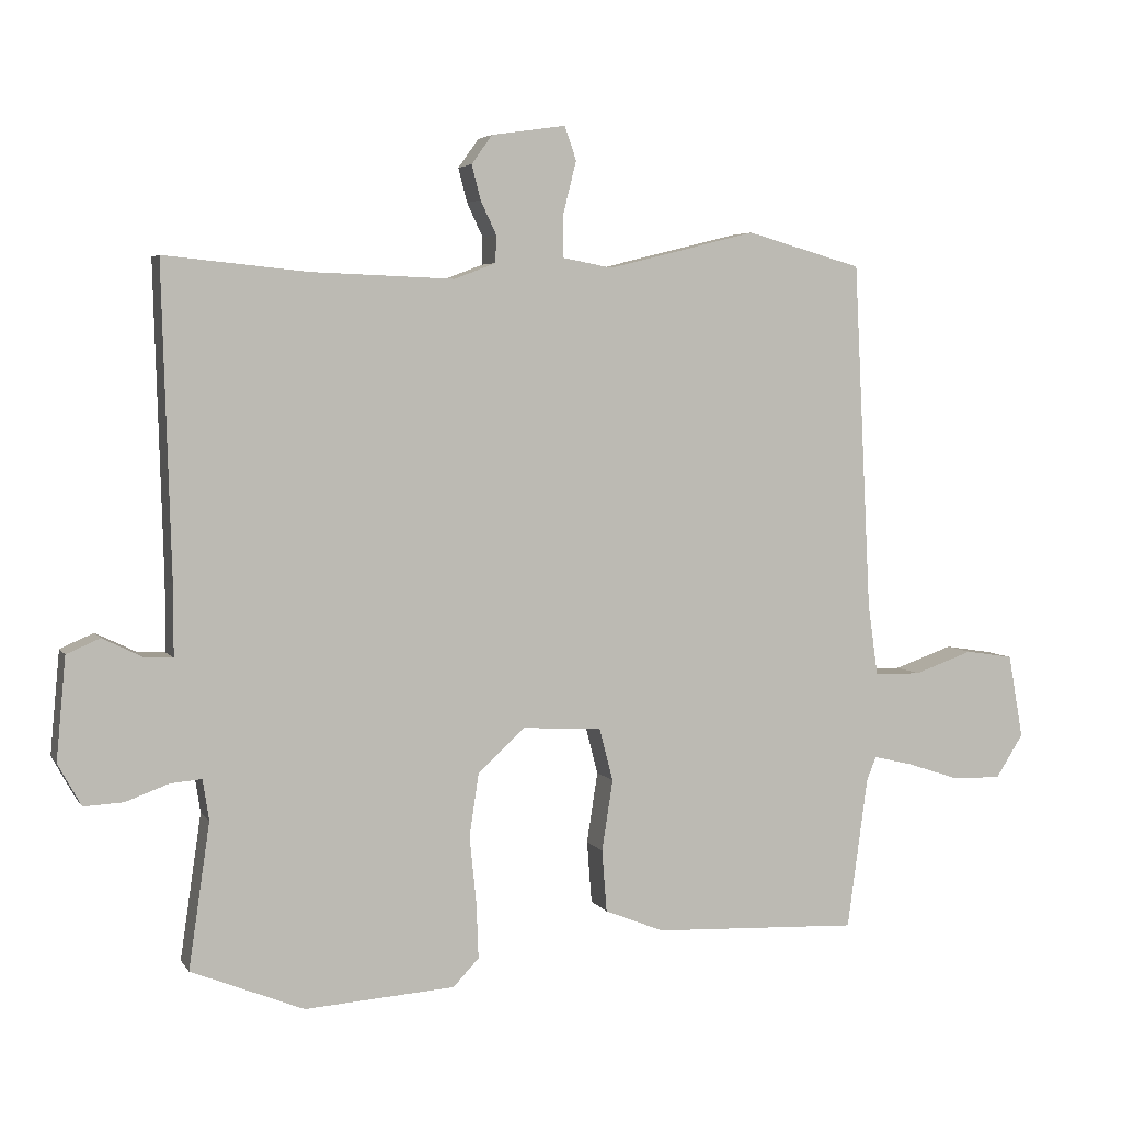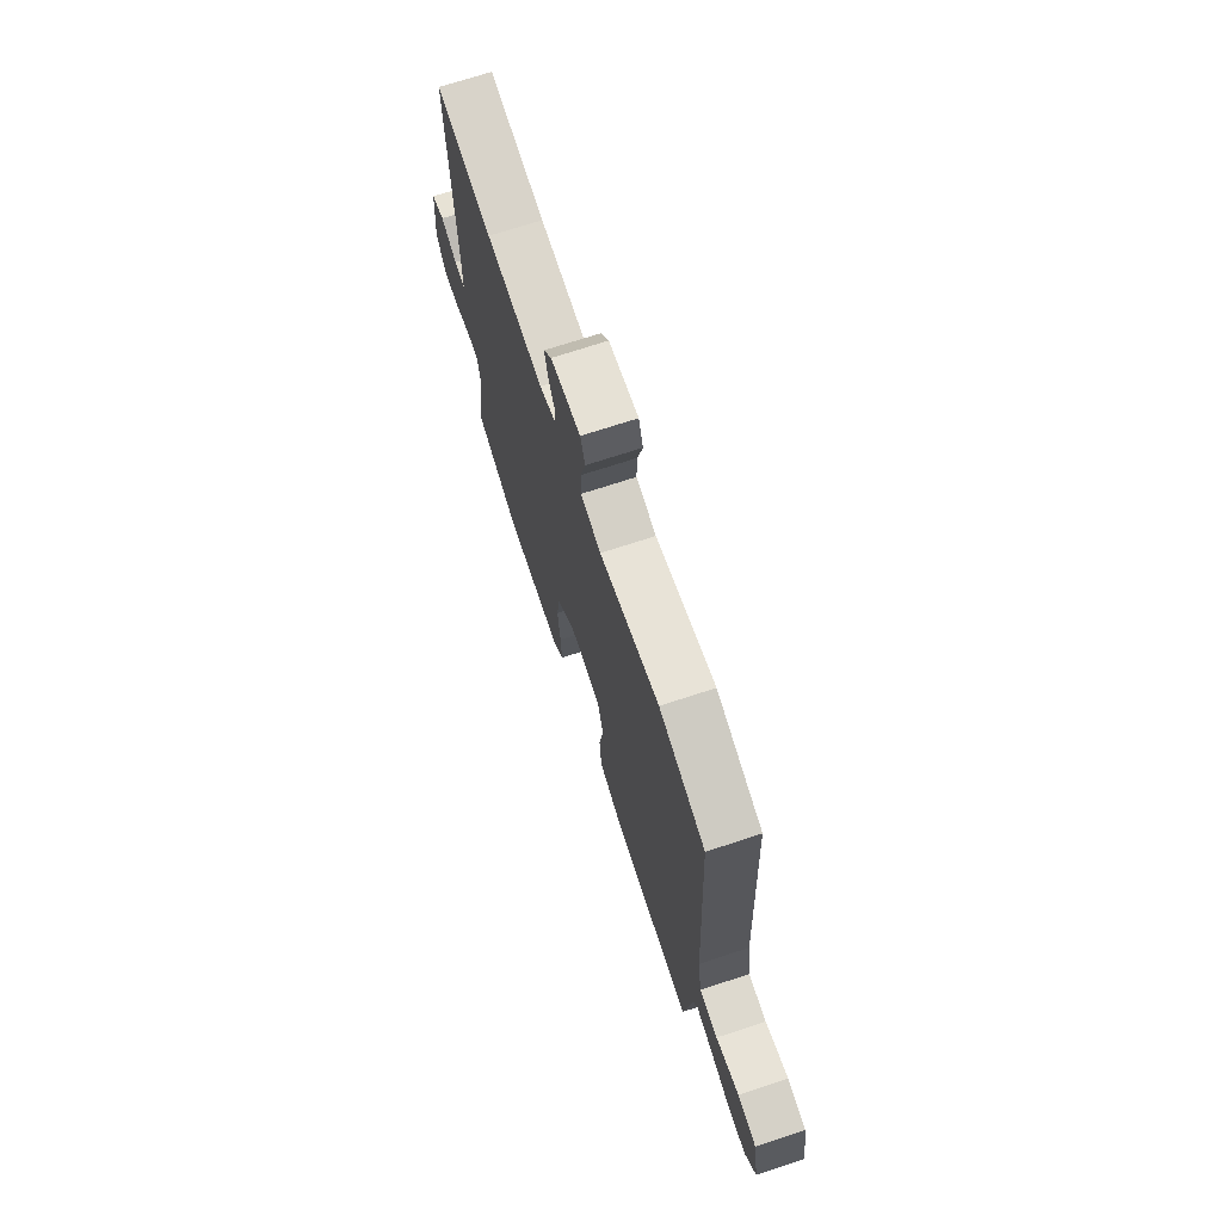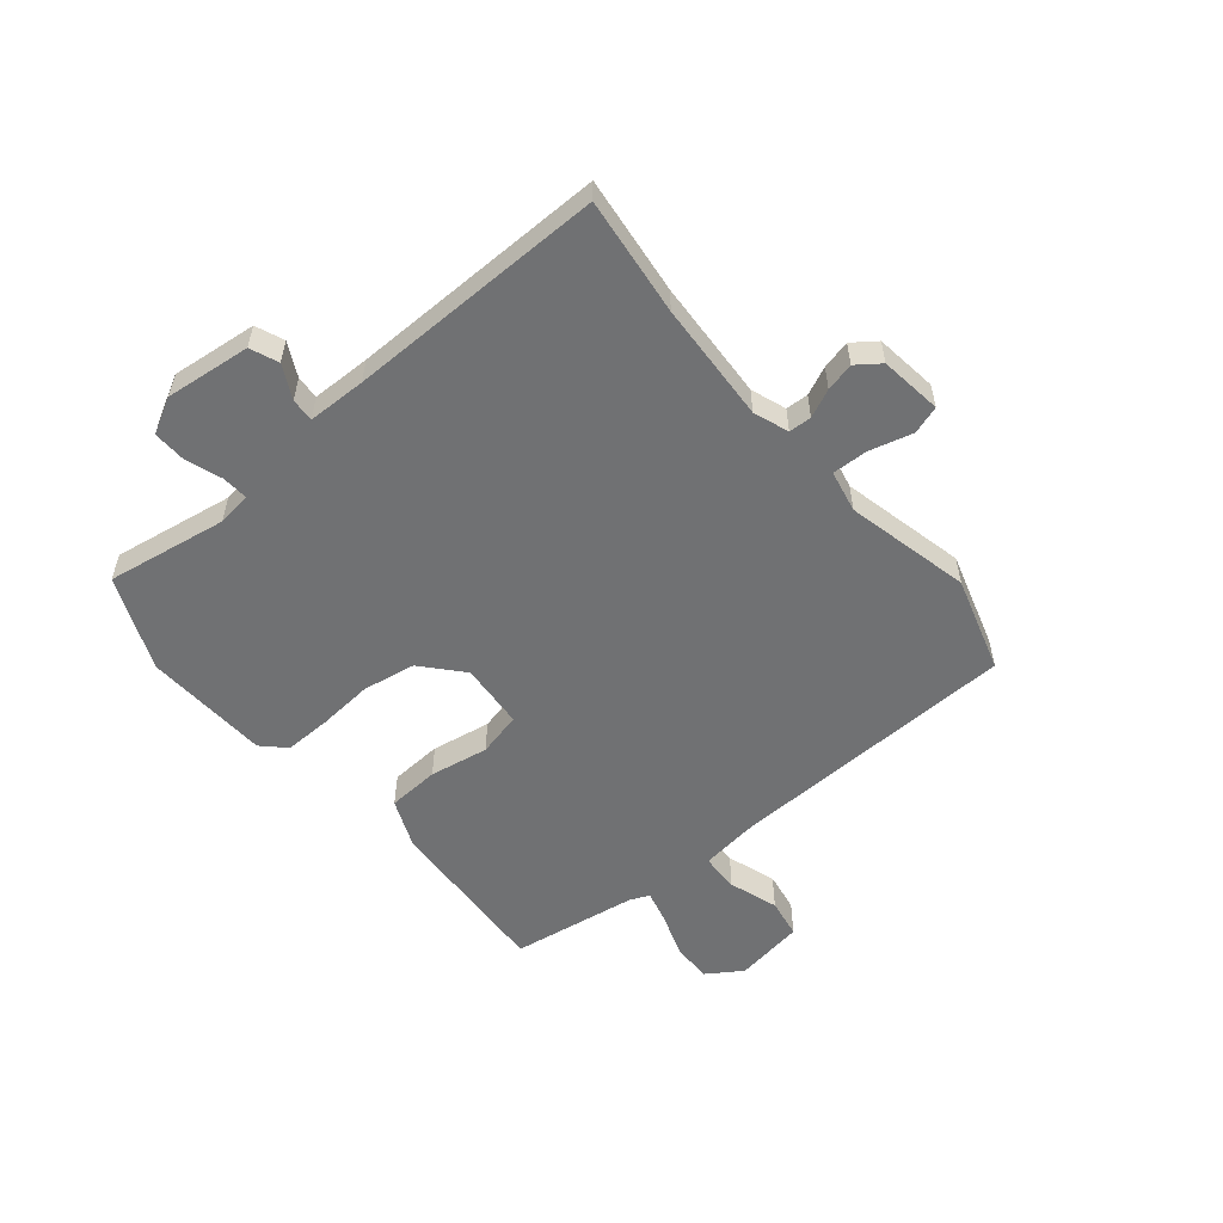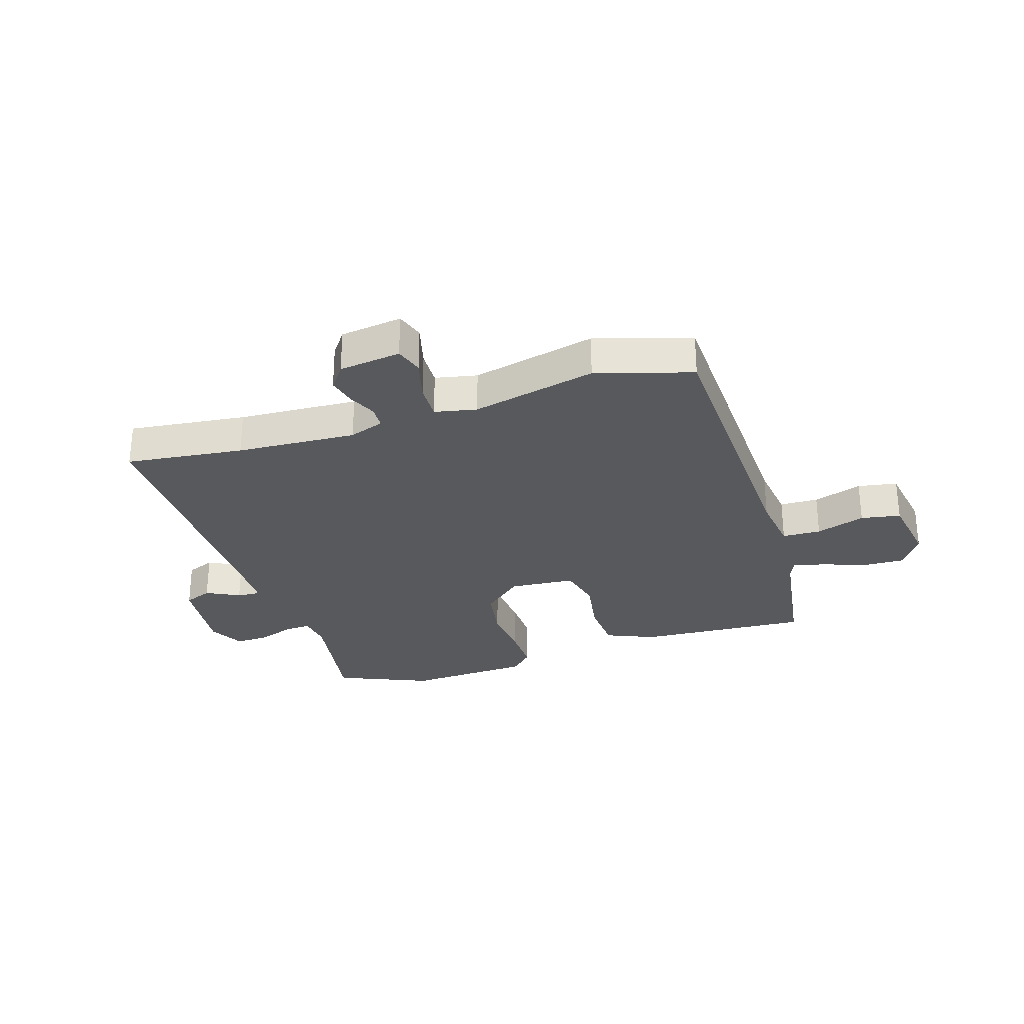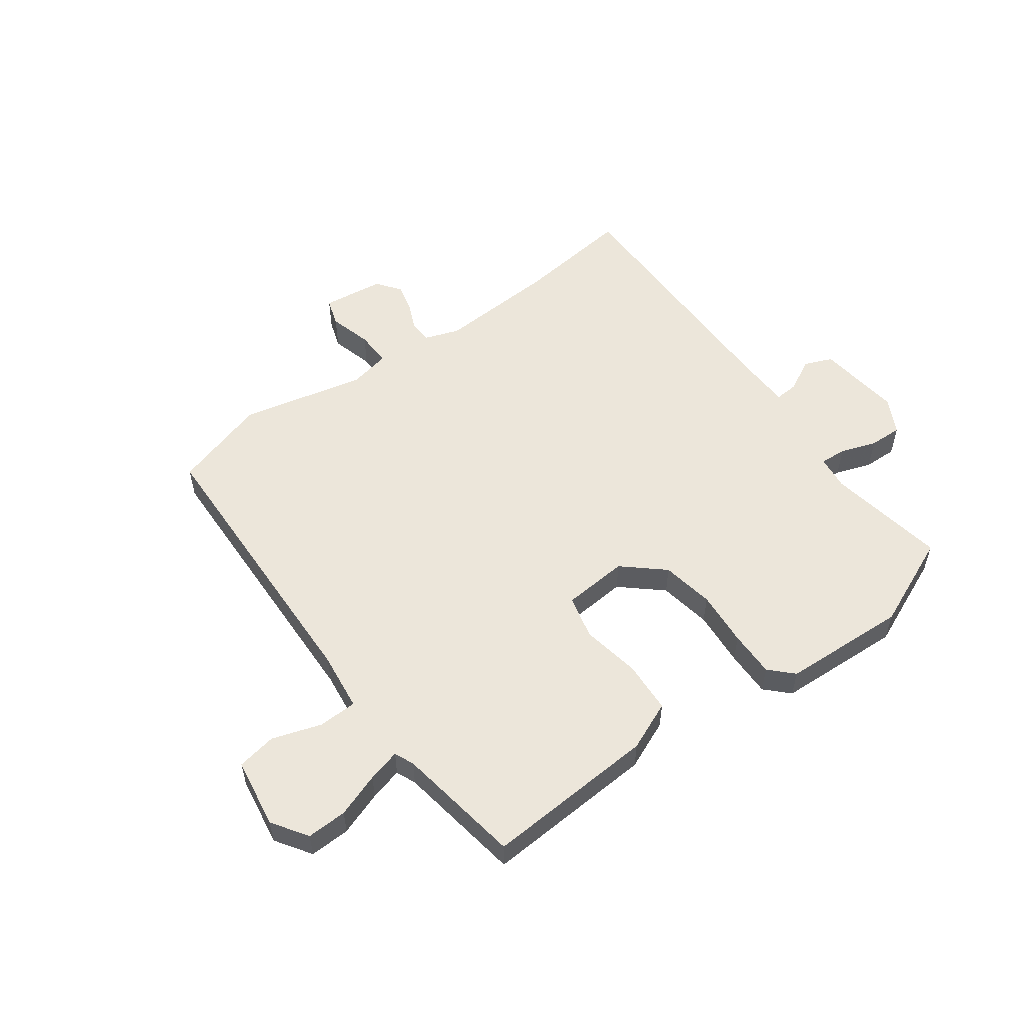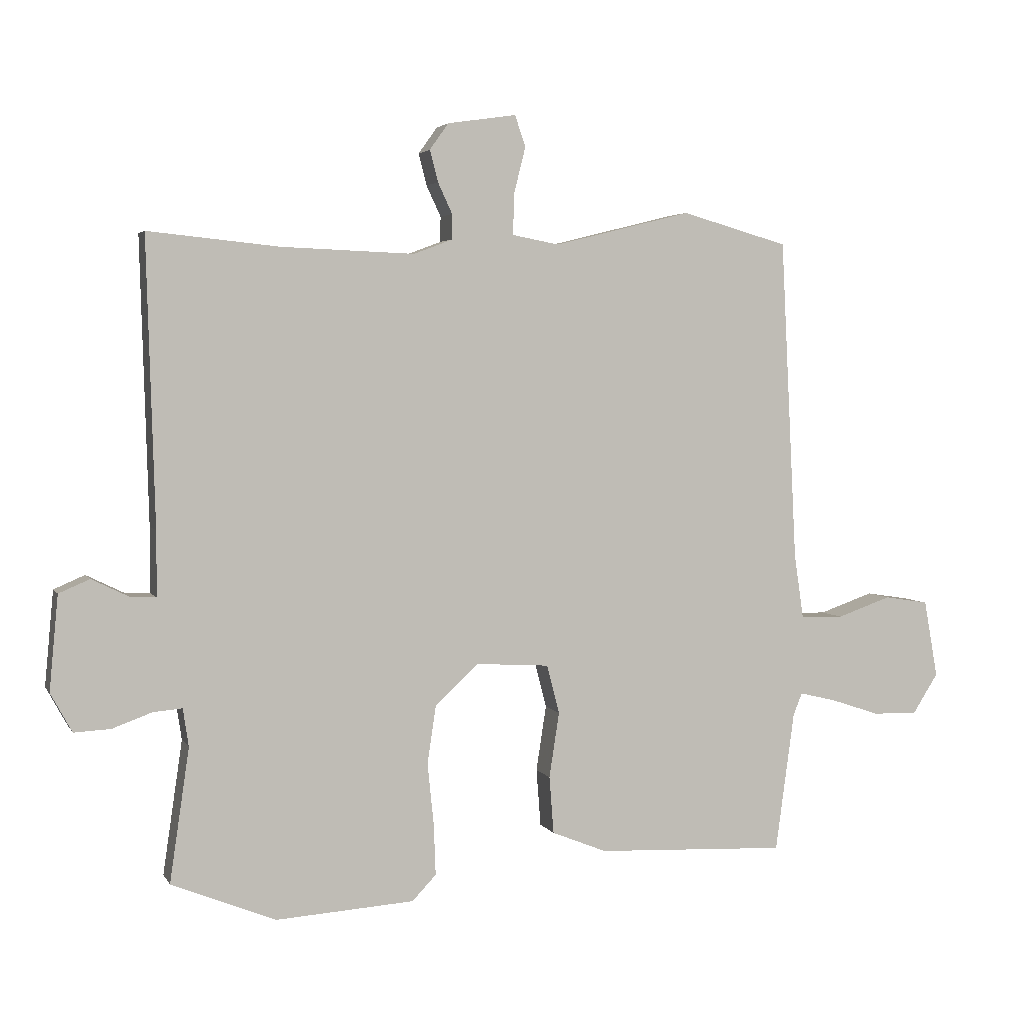
<metadata>
{"format":"obj","ext":"obj","renderer":"f3d","projection":"perspective","resolution":1024,"background":"white","views":[{"elev":4.6,"azim":-17.9,"up":"+Z"},{"elev":71.1,"azim":71.8,"up":"+Z"},{"elev":-55.2,"azim":-51.3,"up":"+Y"},{"elev":-29.0,"azim":16.7,"up":"+Y"},{"elev":54.5,"azim":142.7,"up":"+Y"},{"elev":3.6,"azim":-16.8,"up":"+Z"}]}
</metadata>
<code>
v 0.5 0.07 -0.5
v 0.198 0.07 -0.487
v 0.111 0.07 -0.452
v 0.104 0.07 -0.361
v 0.12 0.07 -0.257
v 0.1 0.07 -0.18
v -0.016 0.07 -0.173
v -0.085 0.07 -0.236
v -0.099 0.07 -0.329
v -0.089 0.07 -0.427
v -0.086 0.07 -0.508
v -0.124 0.07 -0.548
v -0.344 0.07 -0.563
v -0.509 0.07 -0.496
v -0.478 0.07 -0.284
v -0.487 0.07 -0.224
v -0.533 0.07 -0.228
v -0.596 0.07 -0.251
v -0.654 0.07 -0.254
v -0.688 0.07 -0.192
v -0.674 0.07 -0.042
v -0.625 0.07 -0.021
v -0.566 0.07 -0.05
v -0.525 0.07 -0.052
v -0.525 0.07 0.051
v -0.538 0.07 0.504
v -0.33 0.07 0.483
v -0.119 0.07 0.475
v -0.058 0.07 0.498
v -0.057 0.07 0.538
v -0.08 0.07 0.587
v -0.093 0.07 0.637
v -0.063 0.07 0.679
v 0.046 0.07 0.695
v 0.063 0.07 0.646
v 0.044 0.07 0.57
v 0.043 0.07 0.507
v 0.117 0.07 0.493
v 0.335 0.07 0.547
v 0.504 0.07 0.499
v 0.53 0.07 -0.013
v 0.545 0.07 -0.116
v 0.613 0.07 -0.117
v 0.699 0.07 -0.087
v 0.769 0.07 -0.098
v 0.791 0.07 -0.221
v 0.751 0.07 -0.284
v 0.68 0.07 -0.283
v 0.602 0.07 -0.257
v 0.544 0.07 -0.243
v 0.53 0.07 -0.278
v 0.5 0 -0.5
v 0.198 0 -0.487
v 0.111 0 -0.452
v 0.104 0 -0.361
v 0.12 0 -0.257
v 0.1 0 -0.18
v -0.016 0 -0.173
v -0.085 0 -0.236
v -0.099 0 -0.329
v -0.089 0 -0.427
v -0.086 0 -0.508
v -0.124 0 -0.548
v -0.344 0 -0.563
v -0.509 0 -0.496
v -0.478 0 -0.284
v -0.487 0 -0.224
v -0.533 0 -0.228
v -0.596 0 -0.251
v -0.654 0 -0.254
v -0.688 0 -0.192
v -0.674 0 -0.042
v -0.625 0 -0.021
v -0.566 0 -0.05
v -0.525 0 -0.052
v -0.525 0 0.051
v -0.538 0 0.504
v -0.33 0 0.483
v -0.119 0 0.475
v -0.058 0 0.498
v -0.057 0 0.538
v -0.08 0 0.587
v -0.093 0 0.637
v -0.063 0 0.679
v 0.046 0 0.695
v 0.063 0 0.646
v 0.044 0 0.57
v 0.043 0 0.507
v 0.117 0 0.493
v 0.335 0 0.547
v 0.504 0 0.499
v 0.53 0 -0.013
v 0.545 0 -0.116
v 0.613 0 -0.117
v 0.699 0 -0.087
v 0.769 0 -0.098
v 0.791 0 -0.221
v 0.751 0 -0.284
v 0.68 0 -0.283
v 0.602 0 -0.257
v 0.544 0 -0.243
v 0.53 0 -0.278
f 47 48 49
f 46 47 49
f 45 46 49
f 44 45 49
f 43 44 49
f 42 43 49 50
f 41 42 50 51
f 51 1 2
f 41 51 2
f 40 41 2
f 39 40 2
f 38 39 2
f 34 35 36
f 33 34 36
f 32 33 36
f 31 32 36
f 30 31 36
f 29 30 36 37
f 28 29 37 38
f 25 26 27
f 24 25 27 28
f 21 22 23
f 20 21 23
f 19 20 23
f 18 19 23
f 17 18 23
f 16 17 23 24
f 13 14 15
f 12 13 15
f 11 12 15
f 10 11 15
f 9 10 15
f 8 9 15 16
f 24 28 38
f 16 24 38
f 8 16 38
f 7 8 38
f 3 4 5
f 2 3 5
f 38 2 5 6
f 6 7 38
f 100 99 98
f 100 98 97
f 100 97 96
f 100 96 95
f 100 95 94
f 101 100 94 93
f 102 101 93 92
f 53 52 102
f 53 102 92
f 53 92 91
f 53 91 90
f 53 90 89
f 87 86 85
f 87 85 84
f 87 84 83
f 87 83 82
f 87 82 81
f 88 87 81 80
f 89 88 80 79
f 78 77 76
f 79 78 76 75
f 74 73 72
f 74 72 71
f 74 71 70
f 74 70 69
f 74 69 68
f 75 74 68 67
f 66 65 64
f 66 64 63
f 66 63 62
f 66 62 61
f 66 61 60
f 67 66 60 59
f 89 79 75
f 89 75 67
f 89 67 59
f 89 59 58
f 56 55 54
f 56 54 53
f 57 56 53 89
f 89 58 57
f 1 52 53 2
f 2 53 54 3
f 3 54 55 4
f 4 55 56 5
f 5 56 57 6
f 6 57 58 7
f 7 58 59 8
f 8 59 60 9
f 9 60 61 10
f 10 61 62 11
f 11 62 63 12
f 12 63 64 13
f 13 64 65 14
f 14 65 66 15
f 15 66 67 16
f 16 67 68 17
f 17 68 69 18
f 18 69 70 19
f 19 70 71 20
f 20 71 72 21
f 21 72 73 22
f 22 73 74 23
f 23 74 75 24
f 24 75 76 25
f 25 76 77 26
f 26 77 78 27
f 27 78 79 28
f 28 79 80 29
f 29 80 81 30
f 30 81 82 31
f 31 82 83 32
f 32 83 84 33
f 33 84 85 34
f 34 85 86 35
f 35 86 87 36
f 36 87 88 37
f 37 88 89 38
f 38 89 90 39
f 39 90 91 40
f 40 91 92 41
f 41 92 93 42
f 42 93 94 43
f 43 94 95 44
f 44 95 96 45
f 45 96 97 46
f 46 97 98 47
f 47 98 99 48
f 48 99 100 49
f 49 100 101 50
f 50 101 102 51
f 51 102 52 1

</code>
